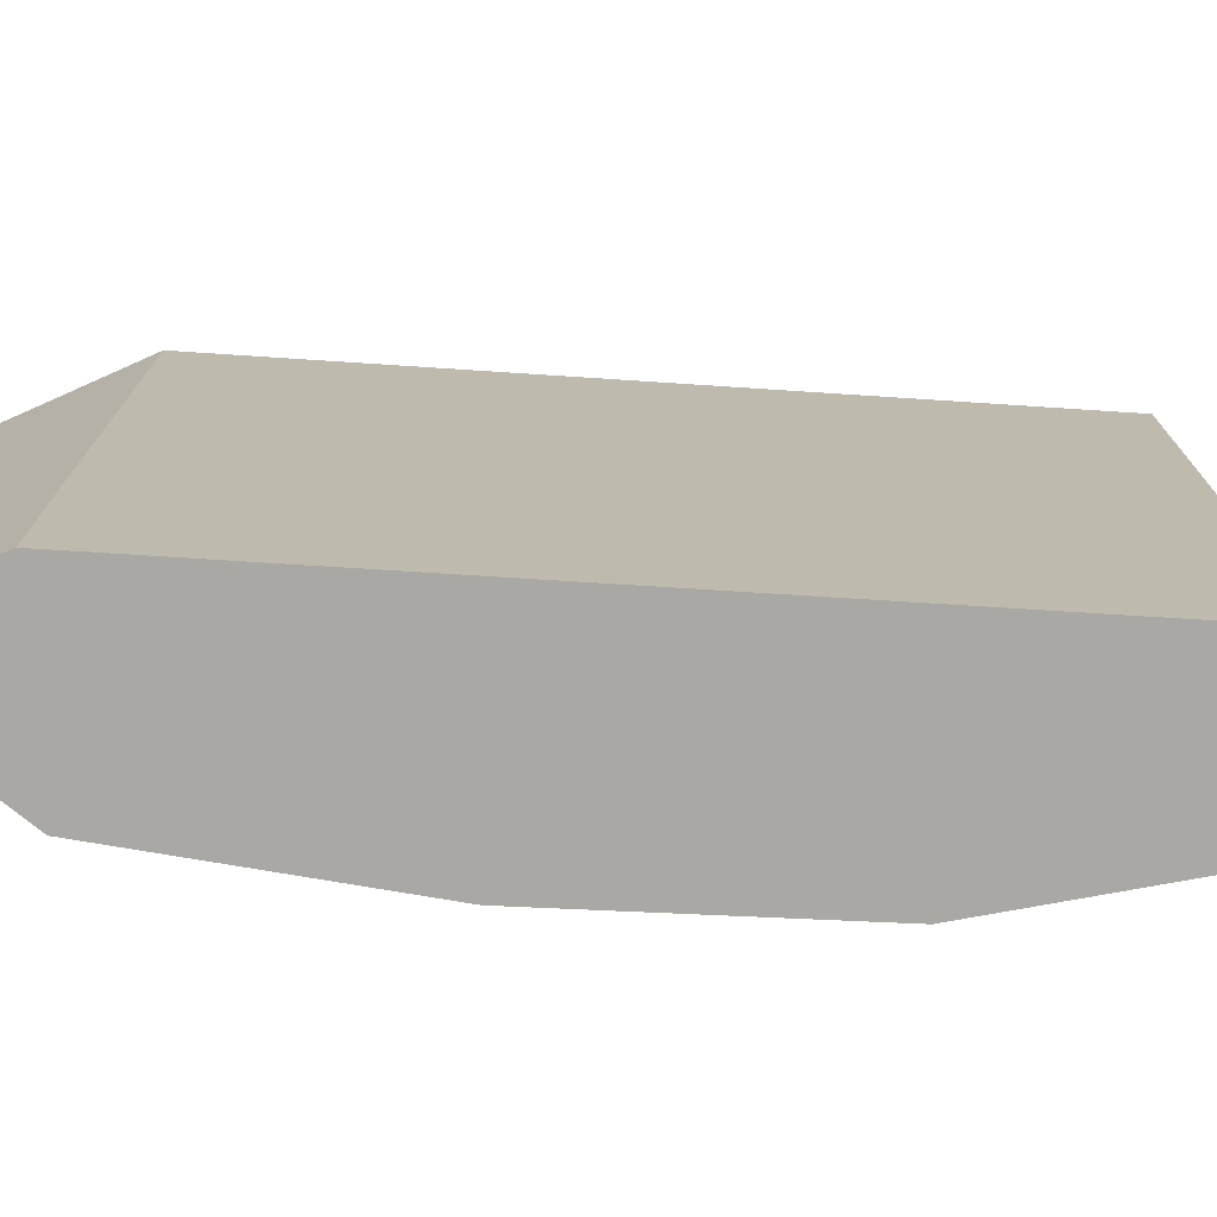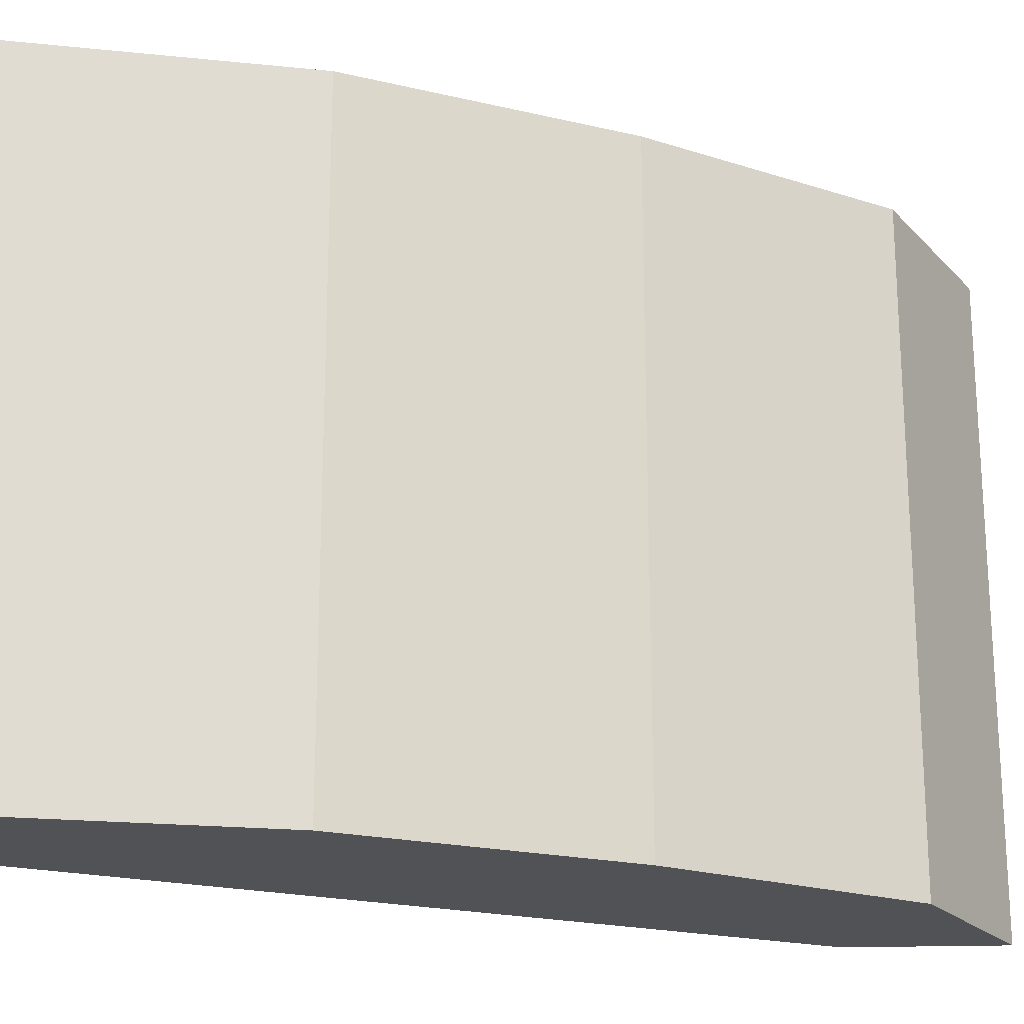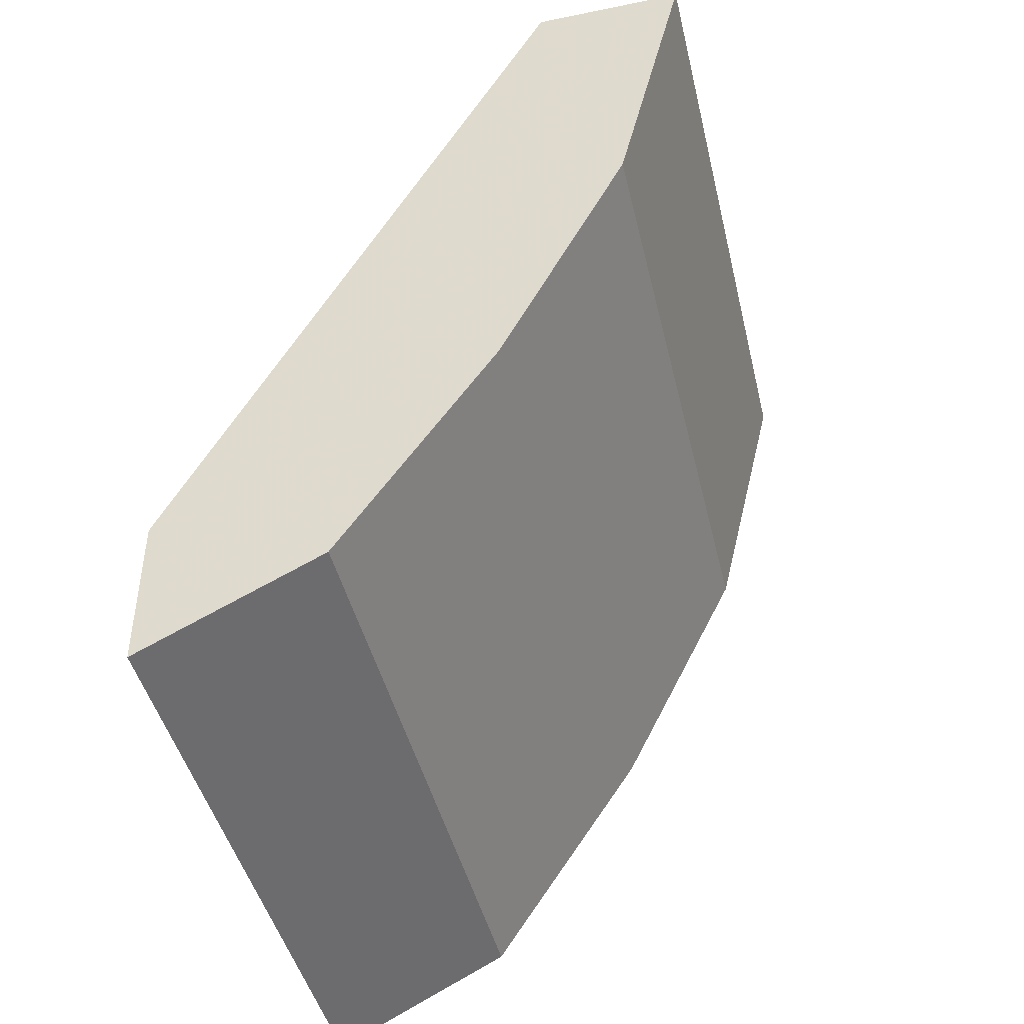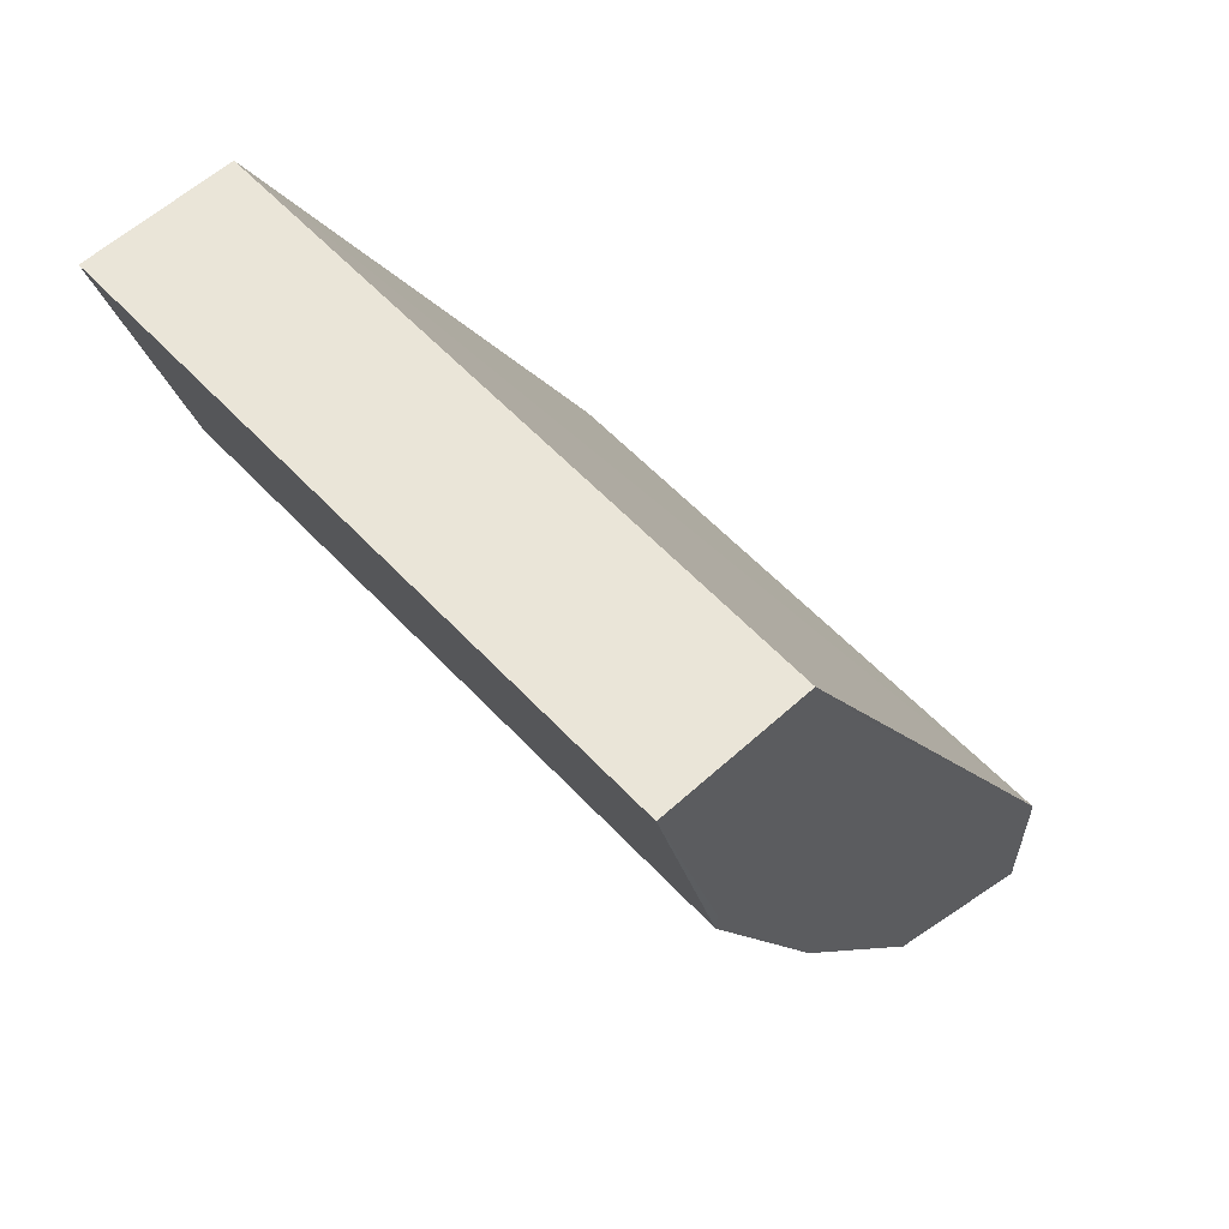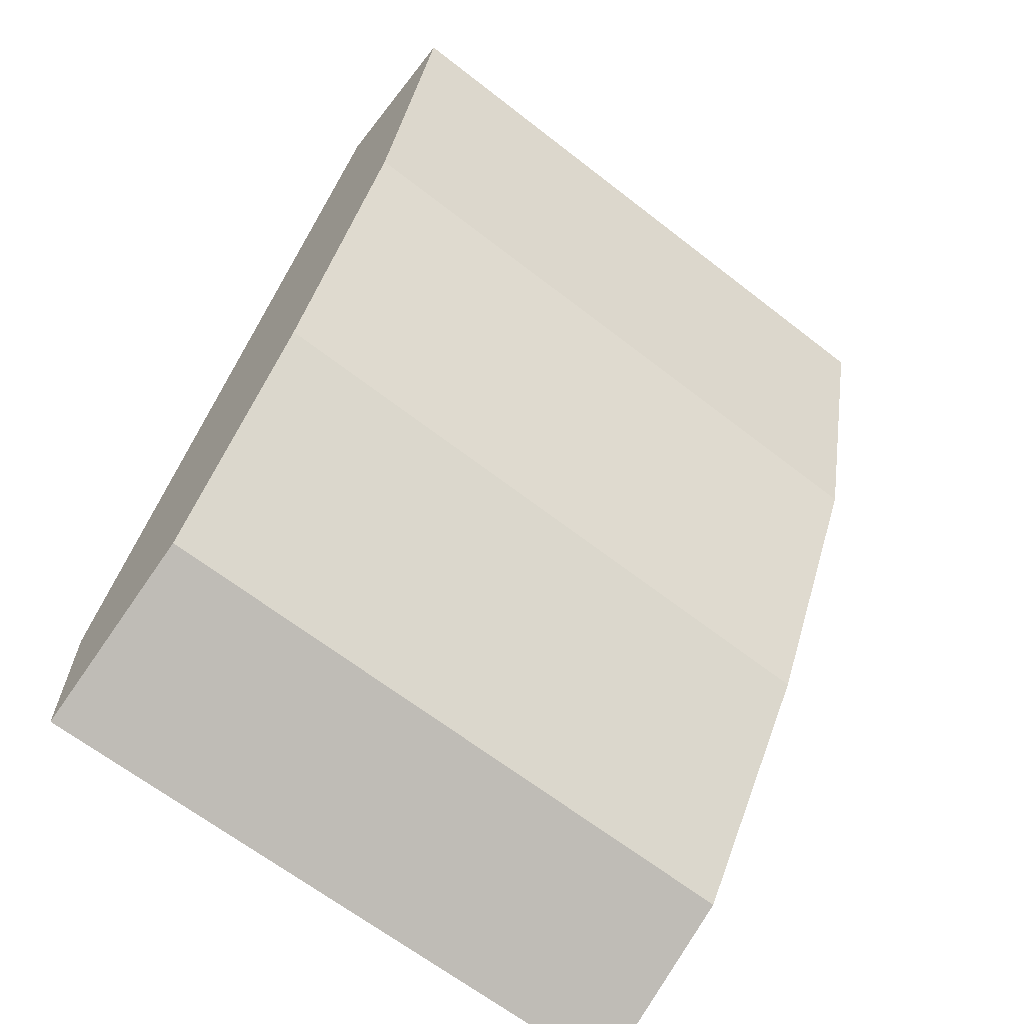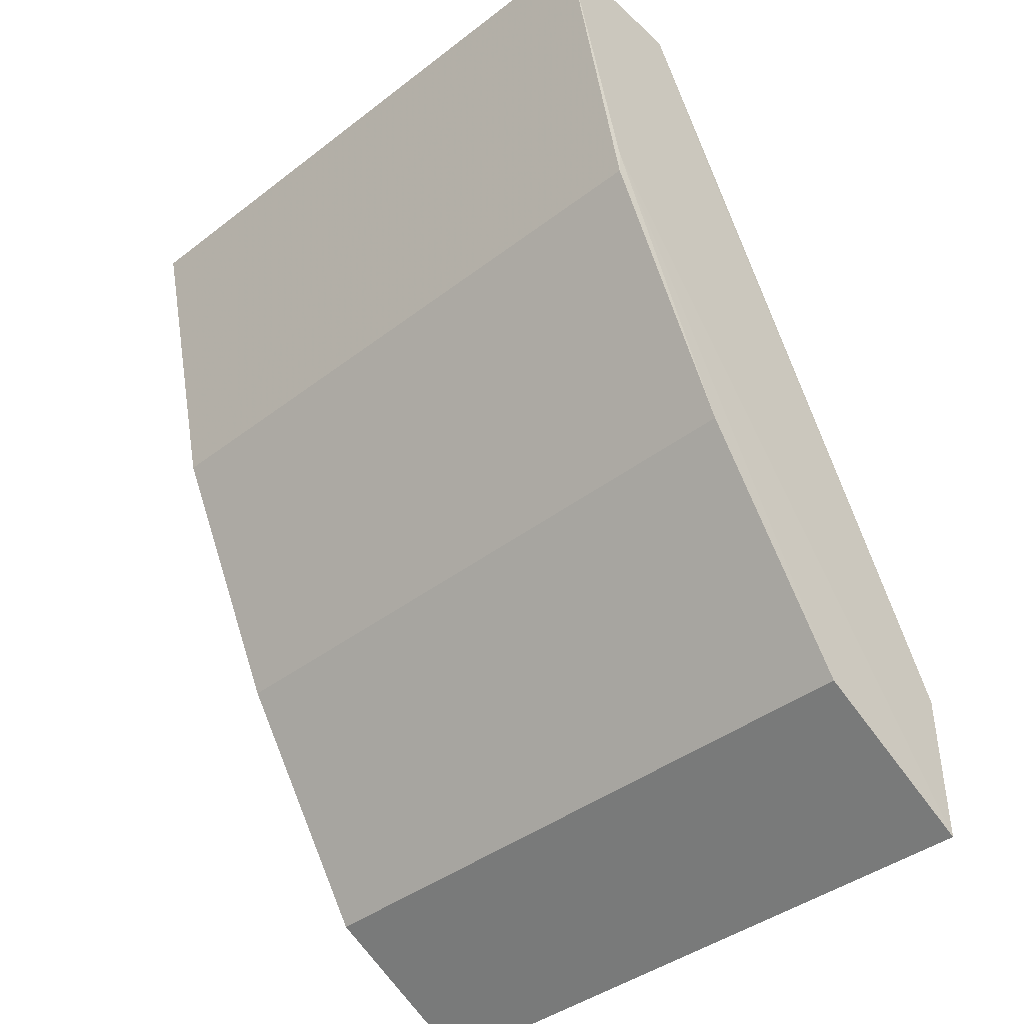
<metadata>
{"format":"obj","ext":"obj","renderer":"f3d","projection":"perspective","resolution":1024,"background":"white","views":[{"elev":-74.9,"azim":114.0,"up":"+Z"},{"elev":-20.7,"azim":-86.7,"up":"+Z"},{"elev":-45.1,"azim":-166.7,"up":"+Y"},{"elev":59.6,"azim":-42.9,"up":"+Y"},{"elev":-64.9,"azim":-128.1,"up":"+Y"},{"elev":-41.7,"azim":-47.4,"up":"+Y"}]}
</metadata>
<code>
v -0.4611 -0.07646 0.7226
v -0.3898 -0.07646 0.7226
v -0.3898 -0.07646 0.4198
v -0.2158 -0.407 0.7221
v -0.2158 -0.4092 0.4198
v -0.2158 -0.4806 0.7221
v -0.3451 -0.2015 0.7226
v -0.3567 -0.1426 0.7226
v -0.428 -0.2015 0.7226
v -0.2972 -0.4399 0.7221
v -0.3685 -0.3329 0.7221
v -0.428 -0.214 0.7221
v -0.428 -0.214 0.4198
v -0.3685 -0.3329 0.4198
v -0.4611 -0.07646 0.4198
v -0.2158 -0.4806 0.4198
v -0.2972 -0.4399 0.4198
f 12 13 11
f 13 14 11
f 13 15 14
f 13 1 15
f 15 1 3
f 17 14 16
f 5 14 3
f 16 14 5
f 17 10 14
f 17 16 10
f 16 6 10
f 12 1 13
f 15 3 14
f 9 1 12
f 8 2 7
f 9 11 10
f 9 10 6
f 9 6 7
f 9 7 1
f 7 2 1
f 8 4 2
f 8 7 4
f 4 7 6
f 4 6 5
f 4 5 3
f 4 3 2
f 2 3 1
f 16 5 6
f 9 12 11
f 10 11 14

</code>
